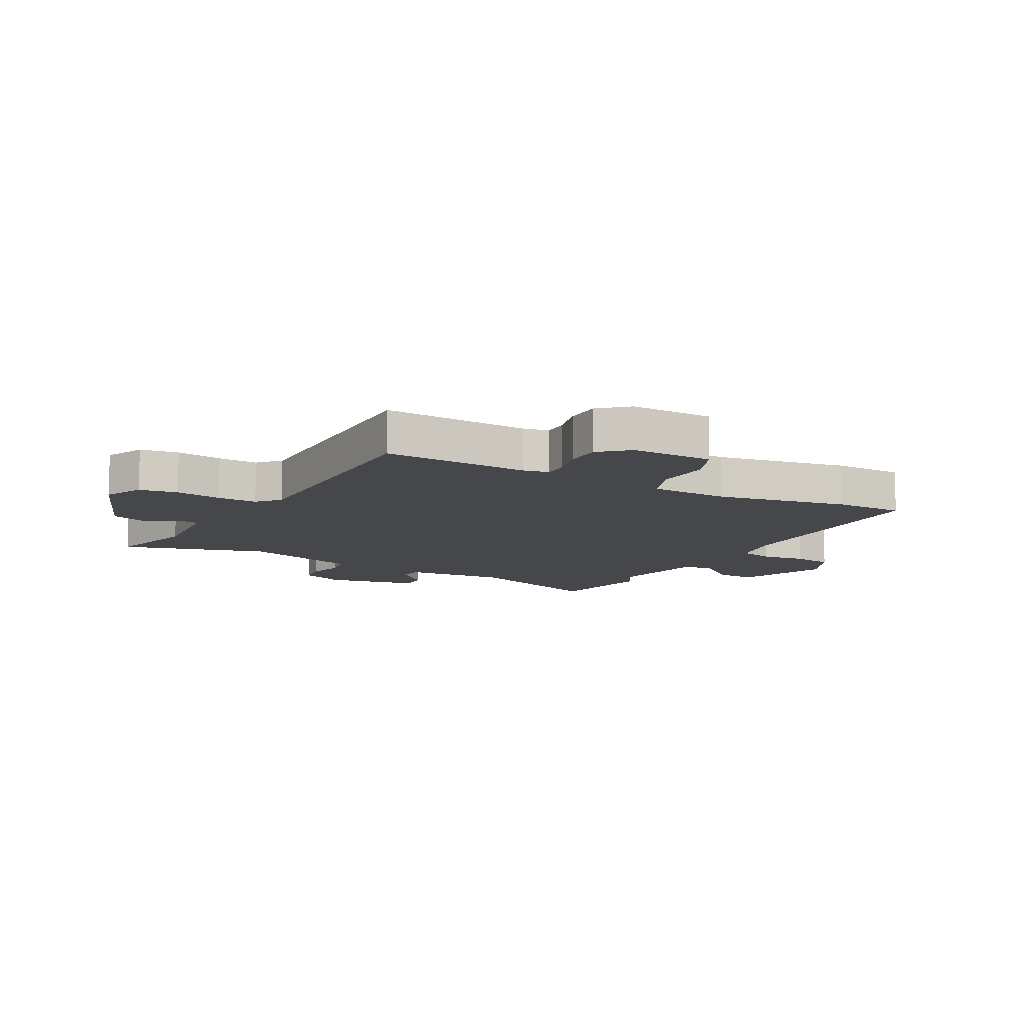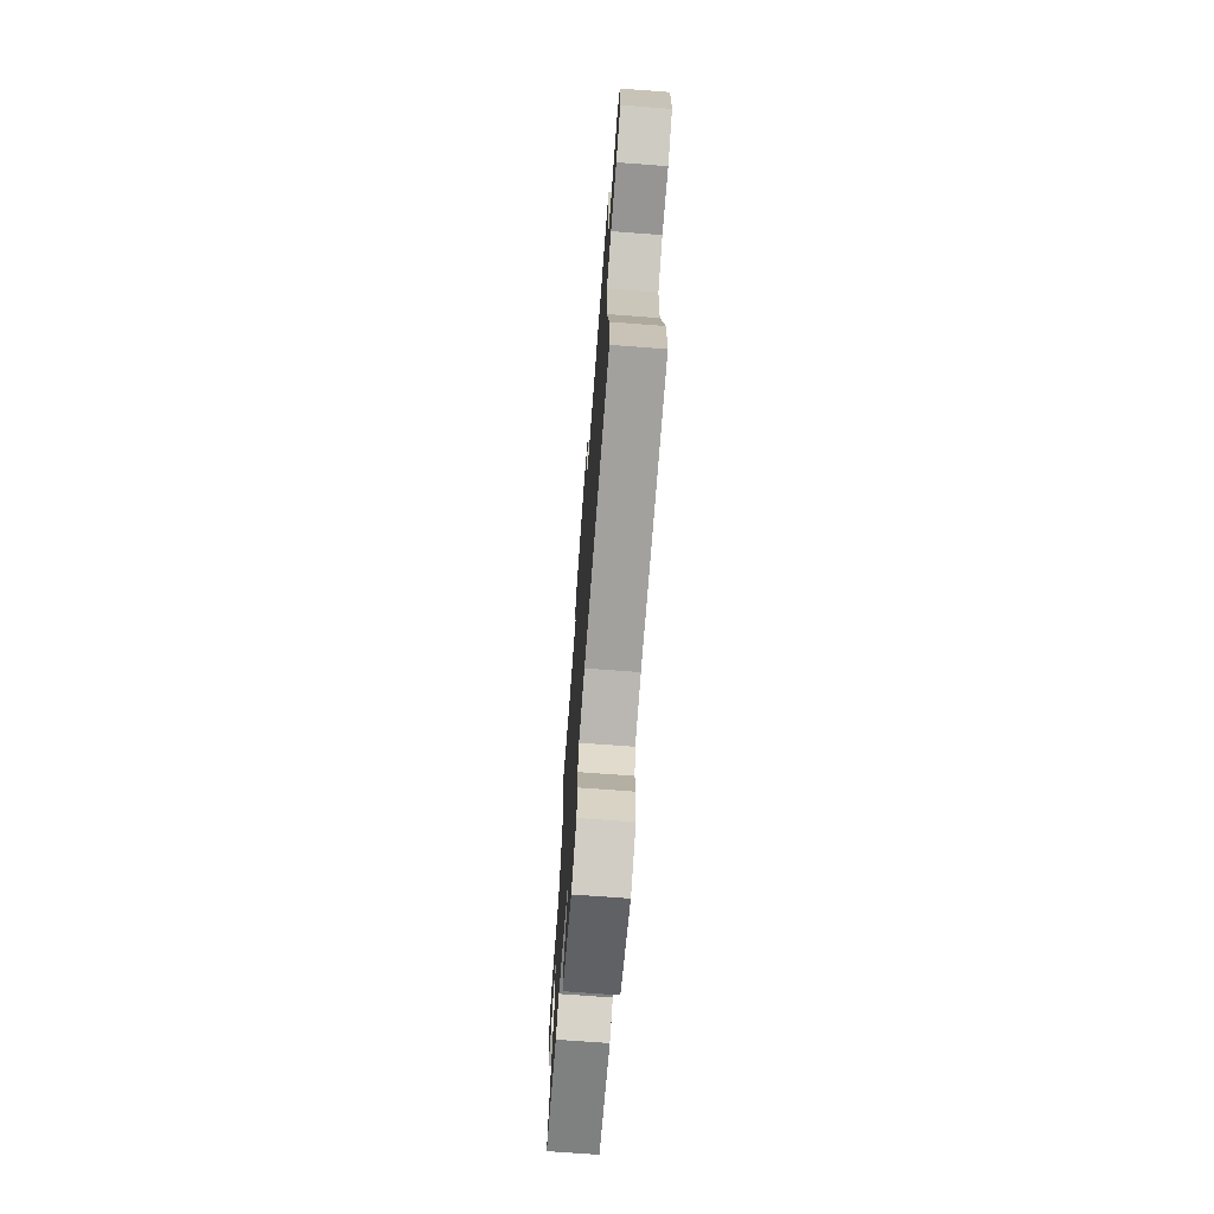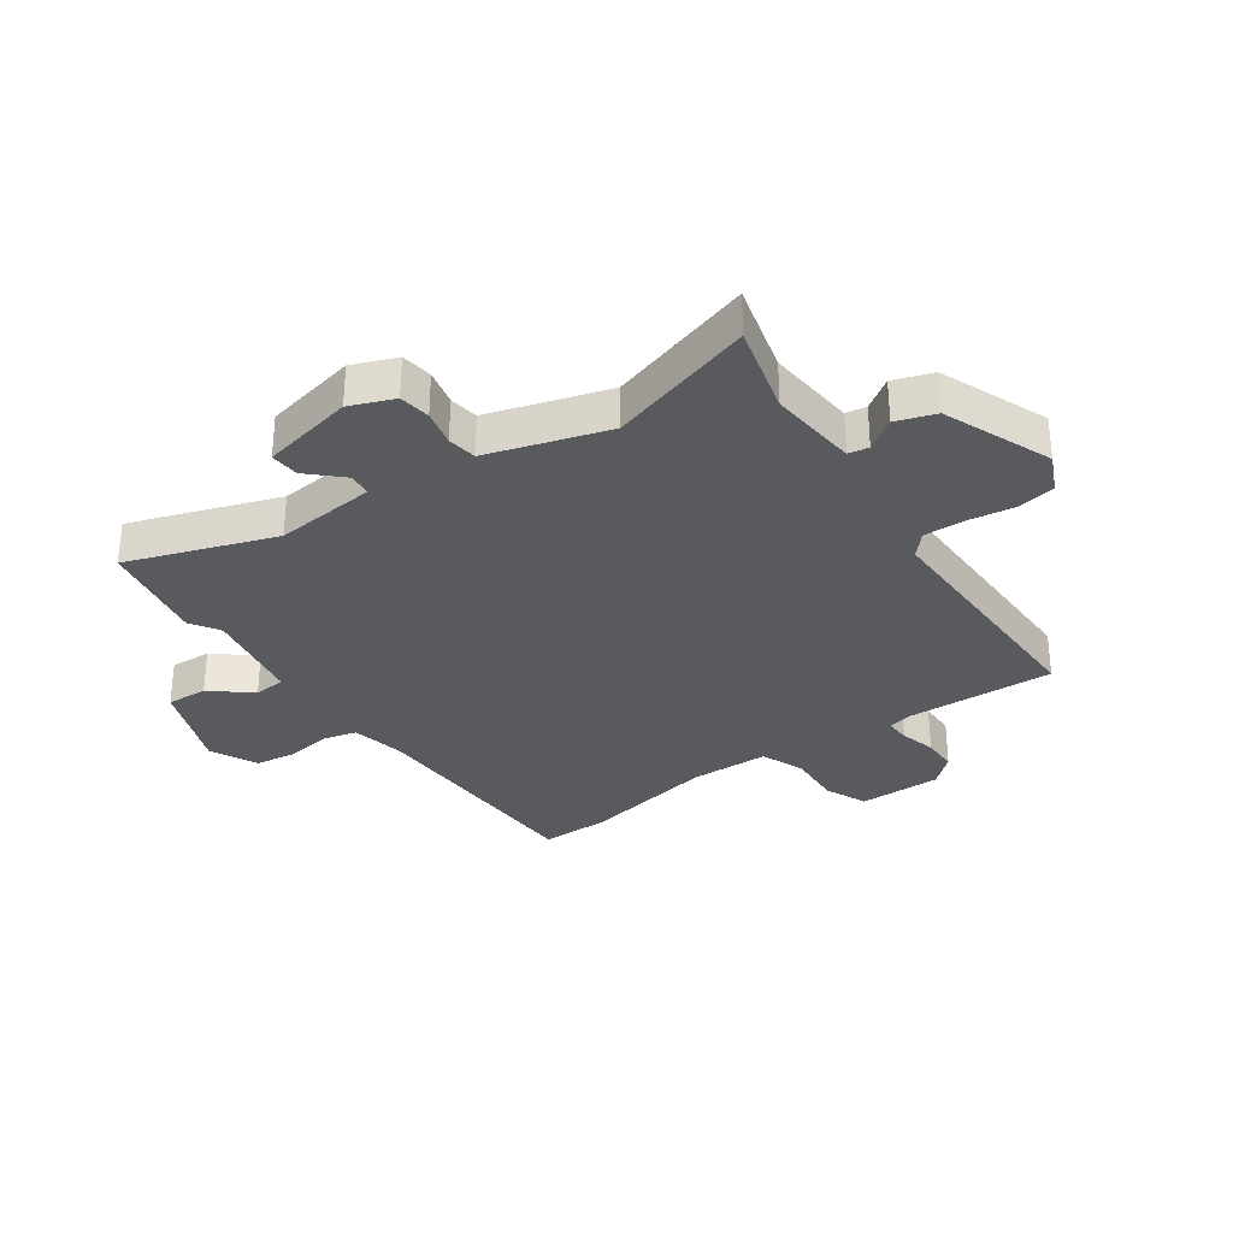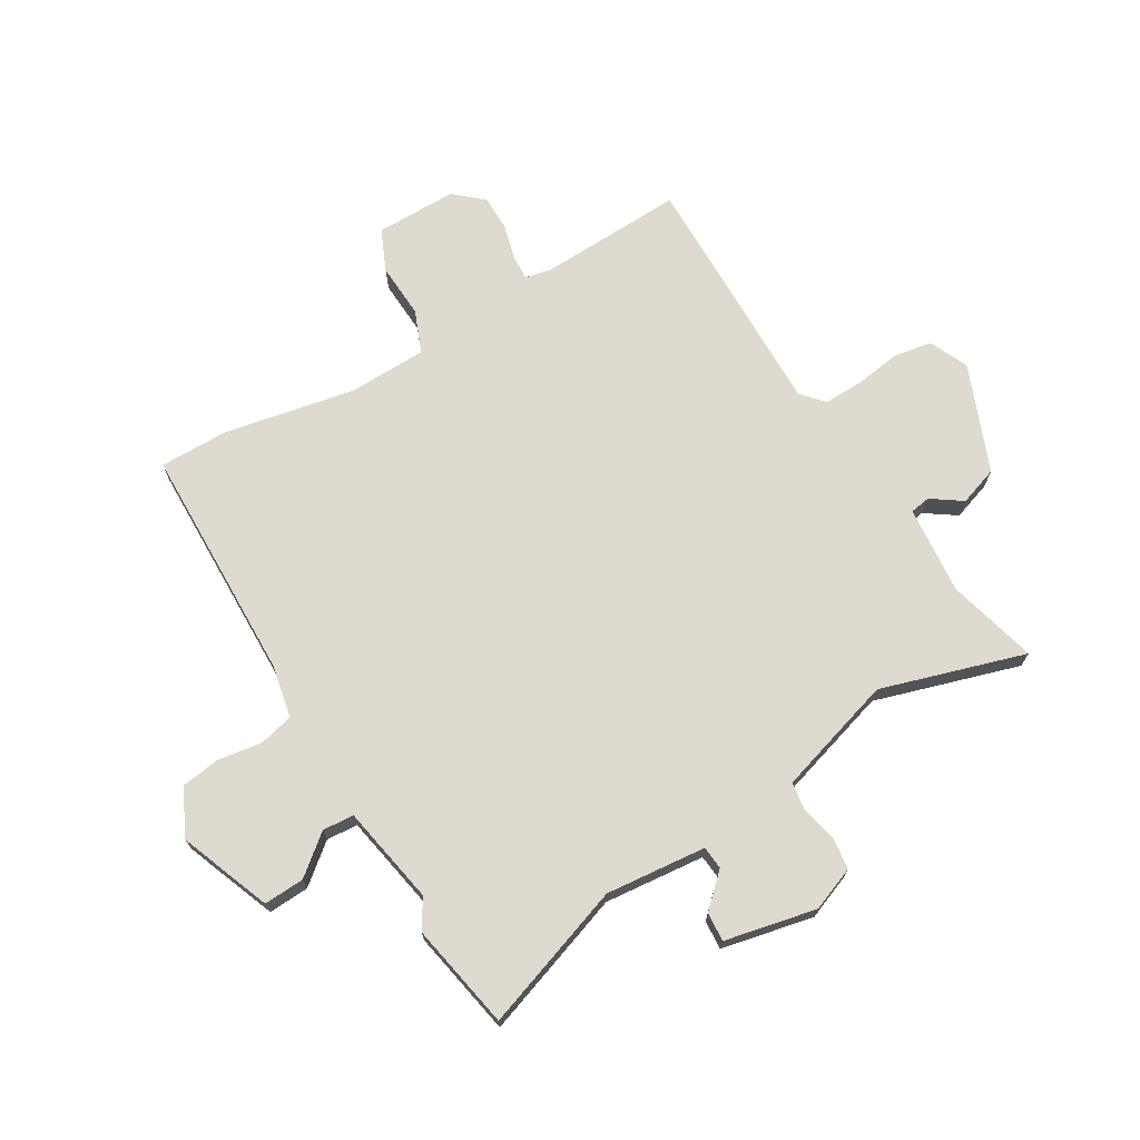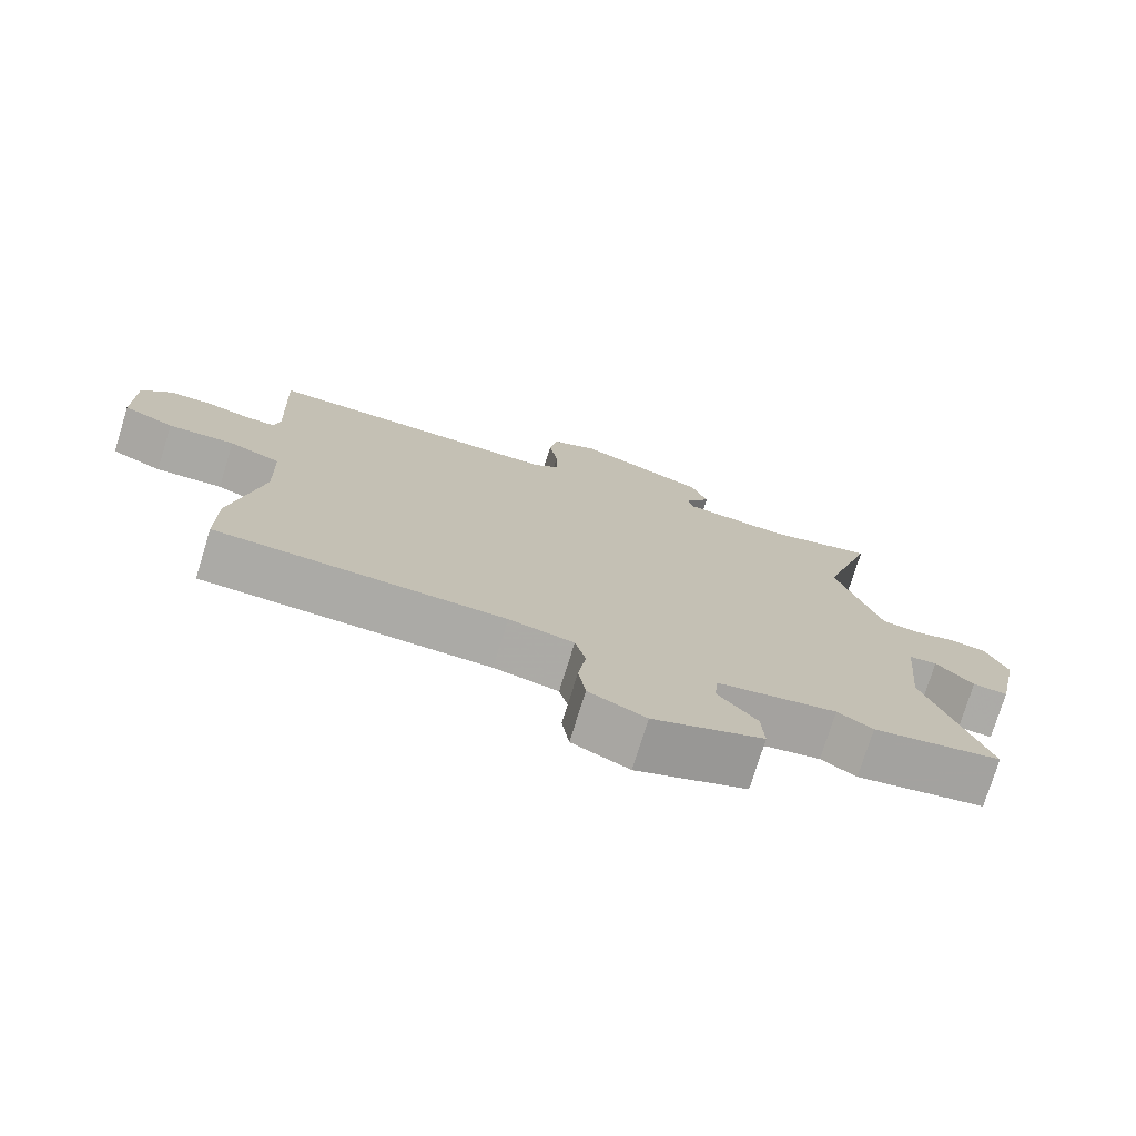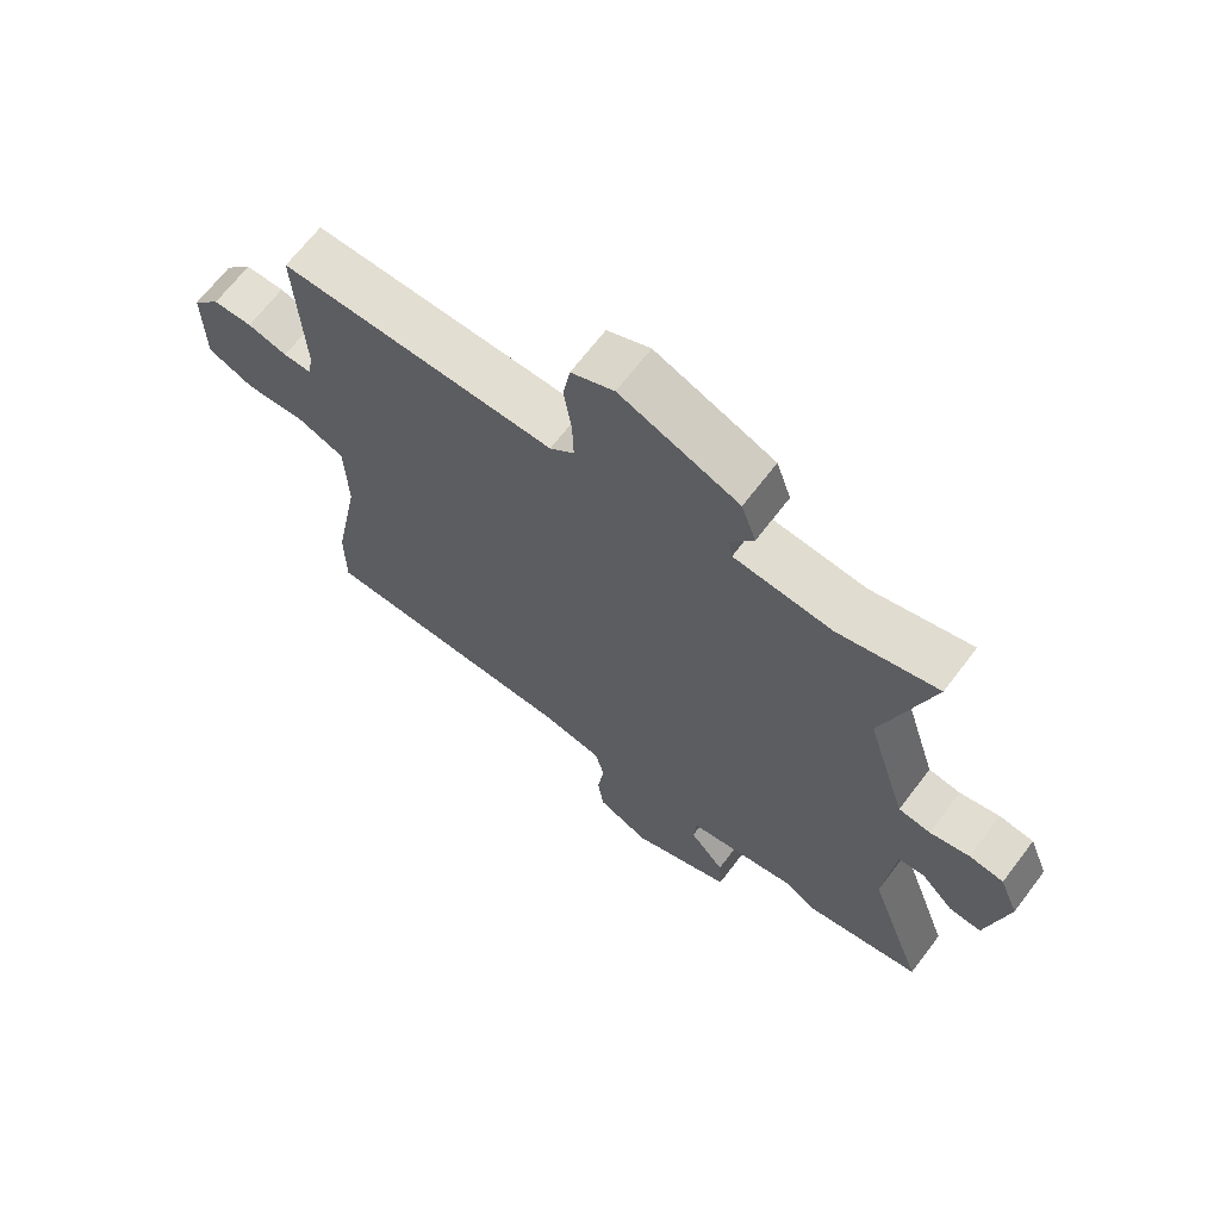
<metadata>
{"format":"obj","ext":"obj","renderer":"f3d","projection":"perspective","resolution":1024,"background":"white","views":[{"elev":-10.8,"azim":61.3,"up":"+Y"},{"elev":-71.1,"azim":85.7,"up":"+Z"},{"elev":-31.6,"azim":-54.5,"up":"+Y"},{"elev":70.9,"azim":-120.4,"up":"+Y"},{"elev":-75.7,"azim":162.8,"up":"+Z"},{"elev":67.4,"azim":-142.7,"up":"+Z"}]}
</metadata>
<code>
v 0.495 0.07 0.499
v 0.484 0.07 0.249
v 0.493 0.07 0.204
v 0.536 0.07 0.205
v 0.598 0.07 0.221
v 0.659 0.07 0.22
v 0.702 0.07 0.171
v 0.701 0.07 0.03
v 0.629 0.07 -0.001
v 0.534 0.07 0.005
v 0.461 0.07 -0.024
v 0.457 0.07 -0.159
v 0.5 0.07 -0.386
v 0.5 0.07 -0.505
v 0.091 0.07 -0.511
v -0.001 0.07 -0.529
v -0.016 0.07 -0.588
v -0.005 0.07 -0.664
v -0.015 0.07 -0.733
v -0.096 0.07 -0.771
v -0.253 0.07 -0.709
v -0.249 0.07 -0.639
v -0.194 0.07 -0.572
v -0.198 0.07 -0.518
v -0.369 0.07 -0.485
v -0.419 0.07 -0.516
v -0.603 0.07 -0.48
v -0.515 0.07 -0.23
v -0.531 0.07 -0.056
v -0.571 0.07 -0.052
v -0.624 0.07 -0.107
v -0.674 0.07 -0.11
v -0.707 0.07 0.049
v -0.677 0.07 0.124
v -0.623 0.07 0.131
v -0.561 0.07 0.116
v -0.511 0.07 0.123
v -0.487 0.07 0.2
v -0.448 0.07 0.327
v -0.523 0.07 0.577
v -0.368 0.07 0.535
v -0.215 0.07 0.548
v -0.209 0.07 0.583
v -0.245 0.07 0.636
v -0.222 0.07 0.703
v -0.037 0.07 0.776
v 0.03 0.07 0.745
v 0.041 0.07 0.679
v 0.029 0.07 0.6
v 0.027 0.07 0.531
v 0.065 0.07 0.497
v 0.495 0 0.499
v 0.484 0 0.249
v 0.493 0 0.204
v 0.536 0 0.205
v 0.598 0 0.221
v 0.659 0 0.22
v 0.702 0 0.171
v 0.701 0 0.03
v 0.629 0 -0.001
v 0.534 0 0.005
v 0.461 0 -0.024
v 0.457 0 -0.159
v 0.5 0 -0.386
v 0.5 0 -0.505
v 0.091 0 -0.511
v -0.001 0 -0.529
v -0.016 0 -0.588
v -0.005 0 -0.664
v -0.015 0 -0.733
v -0.096 0 -0.771
v -0.253 0 -0.709
v -0.249 0 -0.639
v -0.194 0 -0.572
v -0.198 0 -0.518
v -0.369 0 -0.485
v -0.419 0 -0.516
v -0.603 0 -0.48
v -0.515 0 -0.23
v -0.531 0 -0.056
v -0.571 0 -0.052
v -0.624 0 -0.107
v -0.674 0 -0.11
v -0.707 0 0.049
v -0.677 0 0.124
v -0.623 0 0.131
v -0.561 0 0.116
v -0.511 0 0.123
v -0.487 0 0.2
v -0.448 0 0.327
v -0.523 0 0.577
v -0.368 0 0.535
v -0.215 0 0.548
v -0.209 0 0.583
v -0.245 0 0.636
v -0.222 0 0.703
v -0.037 0 0.776
v 0.03 0 0.745
v 0.041 0 0.679
v 0.029 0 0.6
v 0.027 0 0.531
v 0.065 0 0.497
f 47 48 49
f 46 47 49
f 45 46 49
f 44 45 49
f 43 44 49
f 42 43 49 50
f 41 42 50 51
f 39 40 41
f 38 39 41 51
f 34 35 36
f 33 34 36
f 32 33 36
f 31 32 36
f 30 31 36
f 29 30 36 37
f 51 1 2
f 38 51 2
f 37 38 2
f 29 37 2
f 28 29 2
f 21 22 23
f 20 21 23
f 19 20 23
f 18 19 23
f 17 18 23
f 16 17 23 24
f 15 16 24 25
f 14 15 25
f 13 14 25
f 12 13 25
f 8 9 10
f 7 8 10
f 6 7 10
f 5 6 10
f 4 5 10
f 3 4 10 11
f 28 2 3
f 27 28 3
f 26 27 3
f 25 26 3
f 25 3 11
f 11 12 25
f 100 99 98
f 100 98 97
f 100 97 96
f 100 96 95
f 100 95 94
f 101 100 94 93
f 102 101 93 92
f 92 91 90
f 102 92 90 89
f 87 86 85
f 87 85 84
f 87 84 83
f 87 83 82
f 87 82 81
f 88 87 81 80
f 53 52 102
f 53 102 89
f 53 89 88
f 53 88 80
f 53 80 79
f 74 73 72
f 74 72 71
f 74 71 70
f 74 70 69
f 74 69 68
f 75 74 68 67
f 76 75 67 66
f 76 66 65
f 76 65 64
f 76 64 63
f 61 60 59
f 61 59 58
f 61 58 57
f 61 57 56
f 61 56 55
f 62 61 55 54
f 54 53 79
f 54 79 78
f 54 78 77
f 54 77 76
f 62 54 76
f 76 63 62
f 1 52 53 2
f 2 53 54 3
f 3 54 55 4
f 4 55 56 5
f 5 56 57 6
f 6 57 58 7
f 7 58 59 8
f 8 59 60 9
f 9 60 61 10
f 10 61 62 11
f 11 62 63 12
f 12 63 64 13
f 13 64 65 14
f 14 65 66 15
f 15 66 67 16
f 16 67 68 17
f 17 68 69 18
f 18 69 70 19
f 19 70 71 20
f 20 71 72 21
f 21 72 73 22
f 22 73 74 23
f 23 74 75 24
f 24 75 76 25
f 25 76 77 26
f 26 77 78 27
f 27 78 79 28
f 28 79 80 29
f 29 80 81 30
f 30 81 82 31
f 31 82 83 32
f 32 83 84 33
f 33 84 85 34
f 34 85 86 35
f 35 86 87 36
f 36 87 88 37
f 37 88 89 38
f 38 89 90 39
f 39 90 91 40
f 40 91 92 41
f 41 92 93 42
f 42 93 94 43
f 43 94 95 44
f 44 95 96 45
f 45 96 97 46
f 46 97 98 47
f 47 98 99 48
f 48 99 100 49
f 49 100 101 50
f 50 101 102 51
f 51 102 52 1

</code>
